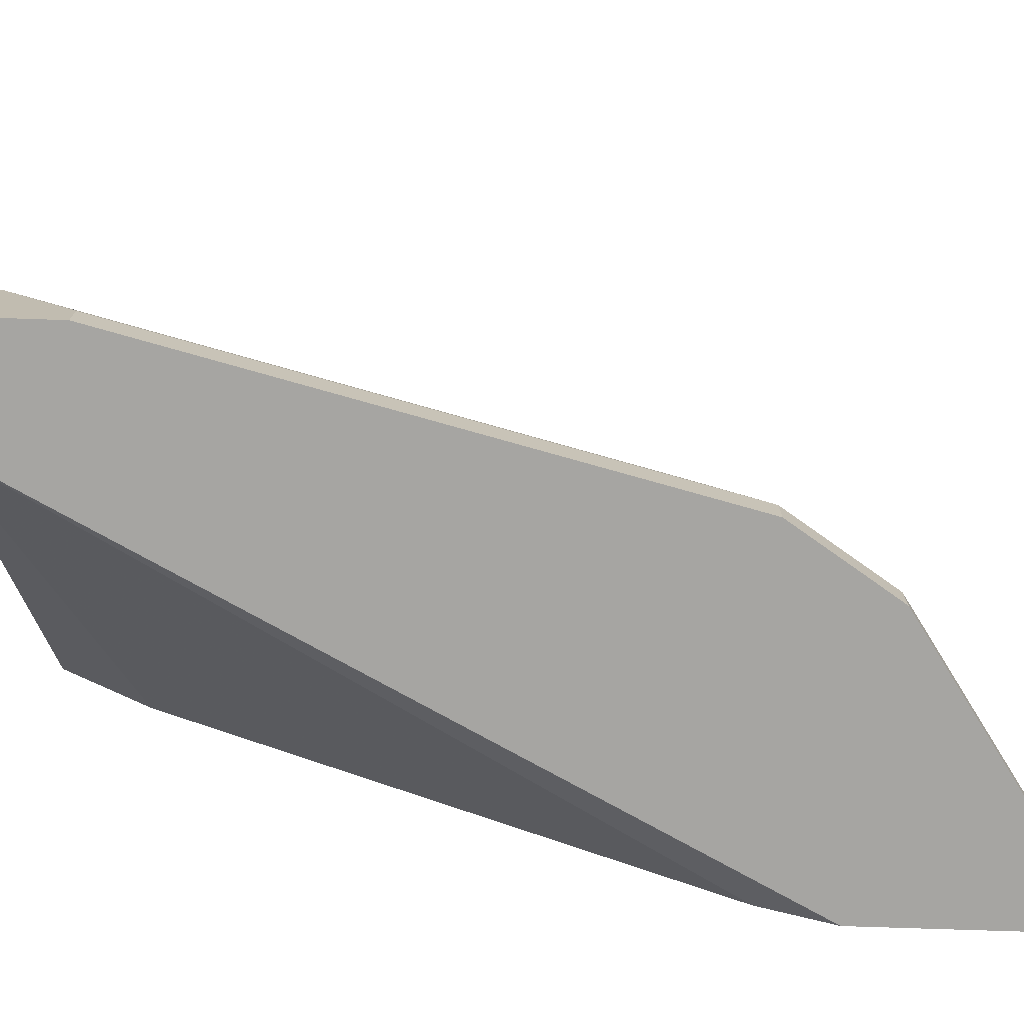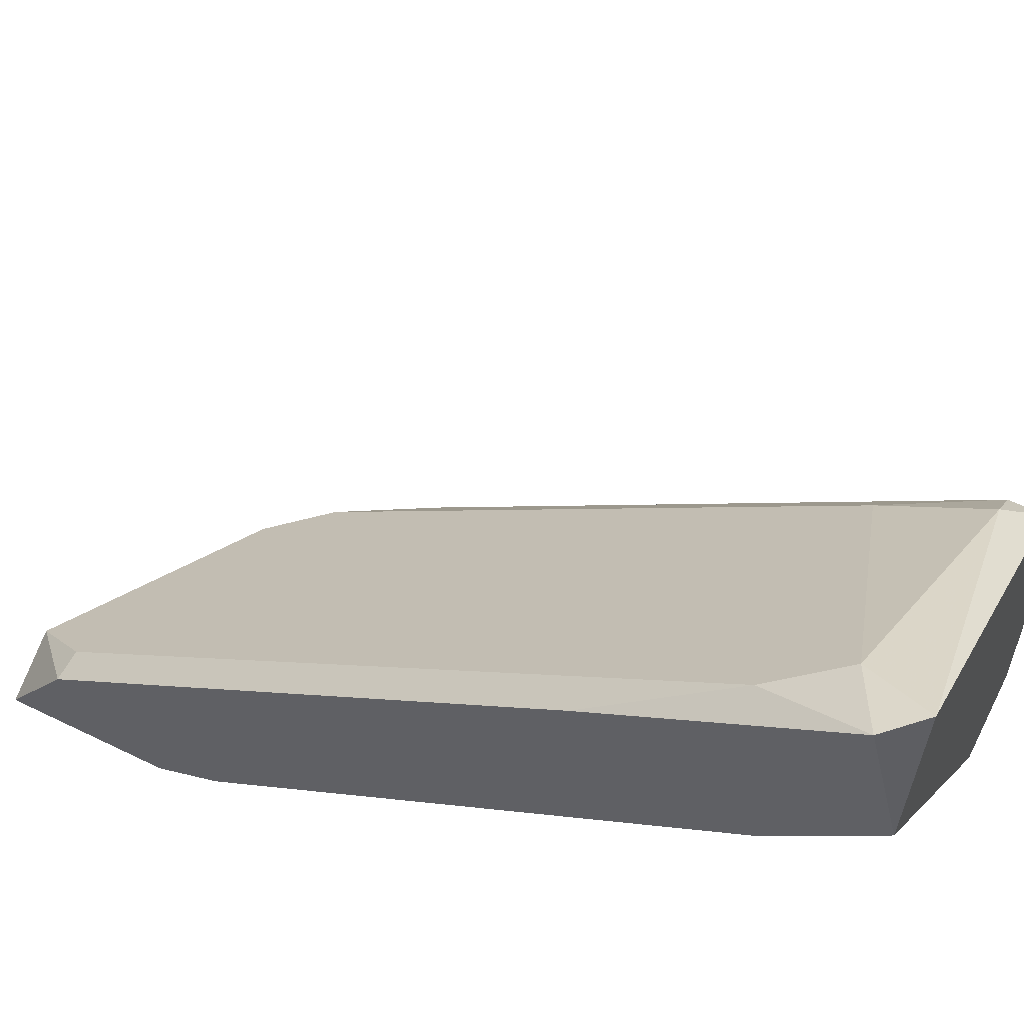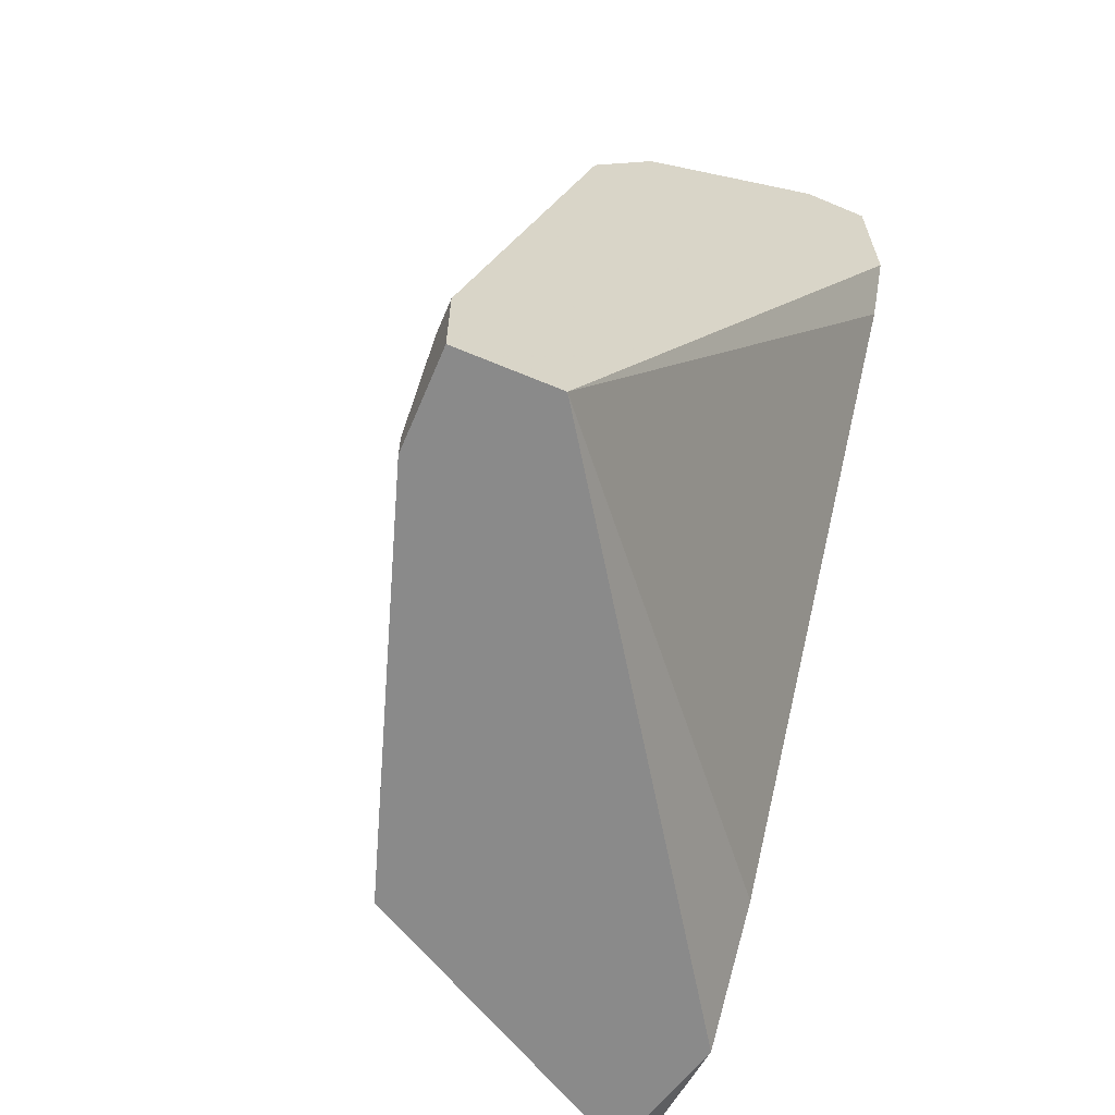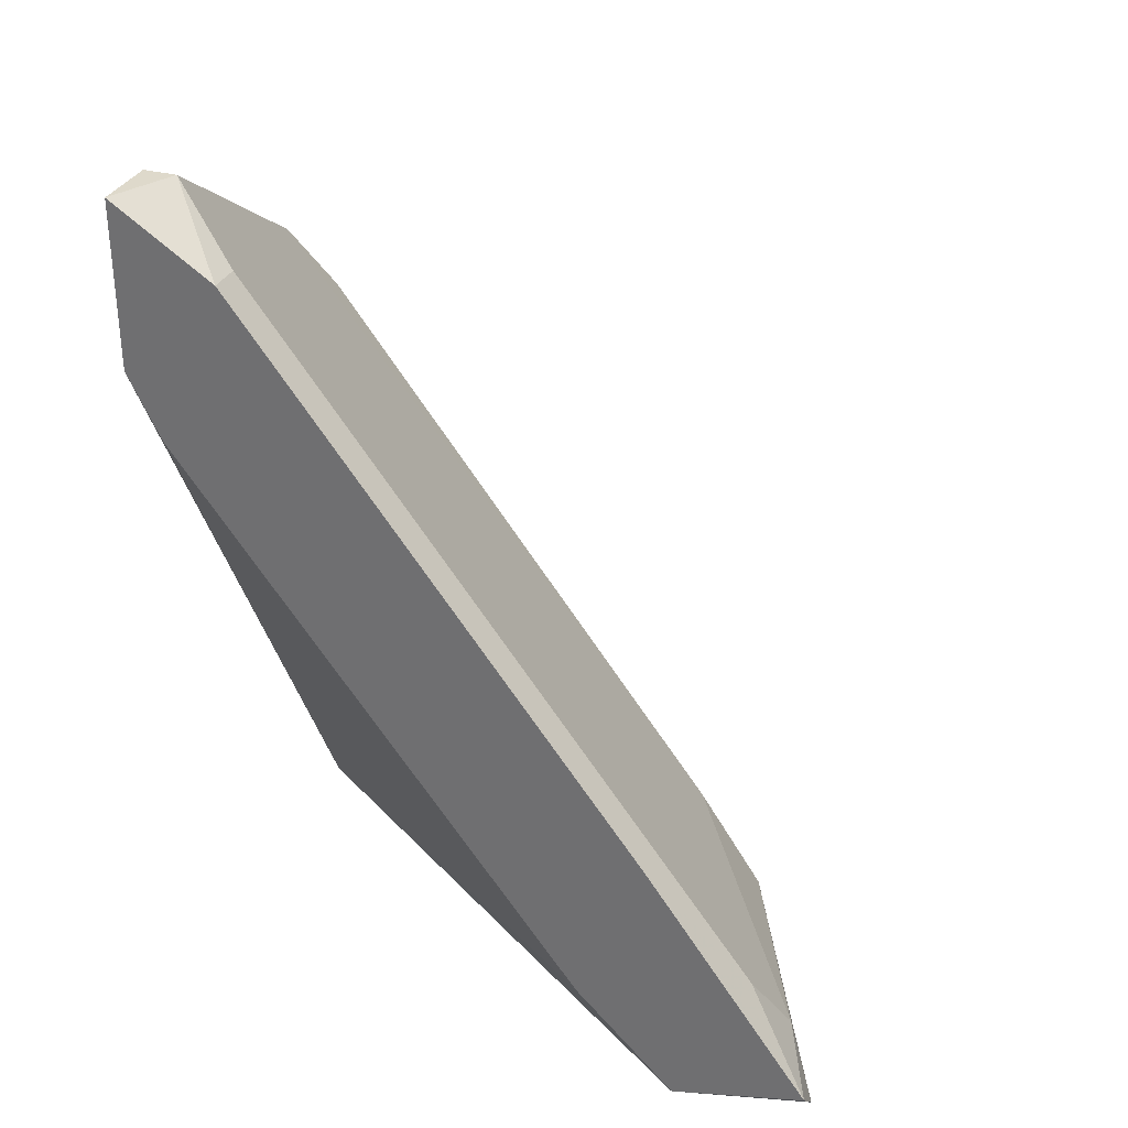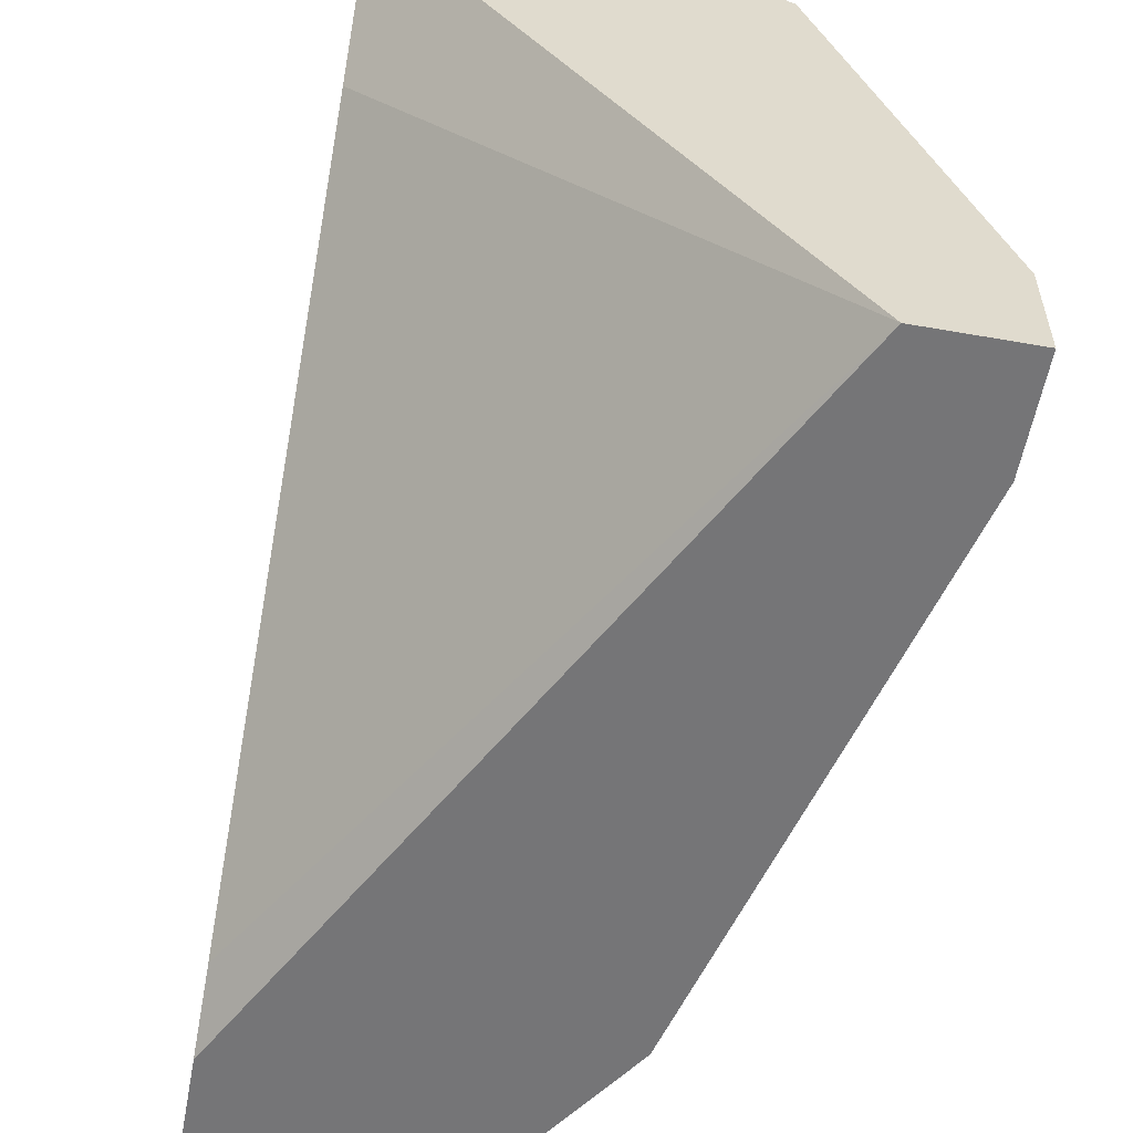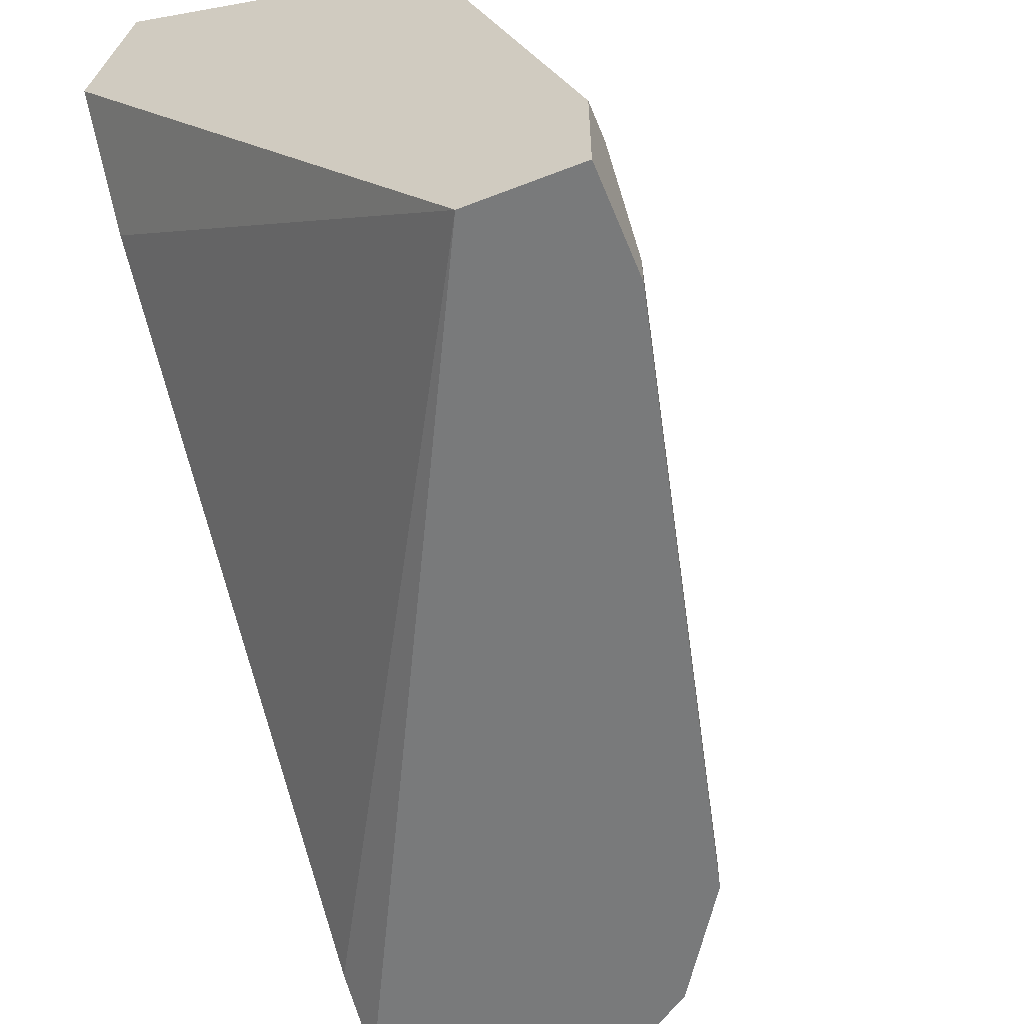
<metadata>
{"format":"obj","ext":"obj","renderer":"f3d","projection":"perspective","resolution":1024,"background":"white","views":[{"elev":-73.7,"azim":-91.9,"up":"+Y"},{"elev":58.3,"azim":116.8,"up":"+Y"},{"elev":-63.4,"azim":-23.0,"up":"+Z"},{"elev":31.8,"azim":110.4,"up":"+Z"},{"elev":-56.6,"azim":169.6,"up":"+Y"},{"elev":-58.0,"azim":-158.0,"up":"+Y"}]}
</metadata>
<code>
v -0.01097 0.003664 0.0101
v -0.01097 0.001465 0.01156
v -0.01097 0.002198 0.01156
v -0.01097 0.01245 -0.001622
v -0.01097 0.01245 -0.002354
v -0.00438 0.01465 0.000577
v -0.00438 0.003664 0.01523
v -0.00438 0.01612 -0.002354
v -0.005112 0.001465 0.01669
v -0.005112 0.01538 -0.000889
v -0.005112 0.002198 0.01669
v -0.0139 0.003664 -0.001622
v -0.0139 0.003664 -0.002354
v -0.0139 0.001465 -0.000156
v -0.0139 0.001465 -0.002354
v -0.0139 0.002198 -0.000156
v -0.009507 0.001465 0.01376
v -0.009507 0.002198 0.01376
v -0.003647 0.01318 -0.002354
v -0.003647 0.003664 0.01523
v -0.003647 0.001465 0.01303
v -0.003647 0.001465 0.01669
v -0.003647 0.002198 0.01156
v -0.003647 0.01612 -0.001622
v -0.003647 0.01099 -0.000156
v -0.003647 0.01245 0.003507
v -0.0117 0.001465 -0.002354
v -0.01024 0.01318 -0.001622
v -0.01024 0.01172 0.000577
v -0.01024 0.002931 0.01229
f 1 12 3
f 30 1 3
f 12 1 4
f 4 1 30
f 16 2 3
f 2 18 3
f 15 9 2
f 2 9 17
f 15 2 14
f 2 16 14
f 18 2 17
f 12 16 3
f 18 30 3
f 5 12 4
f 28 5 4
f 28 4 29
f 29 4 30
f 8 13 5
f 28 8 5
f 5 13 12
f 6 10 7
f 26 6 7
f 6 24 10
f 6 26 24
f 10 18 7
f 18 11 7
f 11 20 7
f 20 26 7
f 24 8 10
f 8 28 10
f 19 13 8
f 19 8 24
f 18 9 11
f 11 9 22
f 9 15 27
f 9 18 17
f 9 21 22
f 9 27 21
f 29 18 10
f 28 29 10
f 20 11 22
f 13 15 12
f 12 15 16
f 15 13 19
f 16 15 14
f 15 19 27
f 18 29 30
f 19 23 25
f 19 26 23
f 26 19 24
f 27 19 25
f 21 20 22
f 23 20 21
f 23 26 20
f 27 23 21
f 23 27 25

</code>
